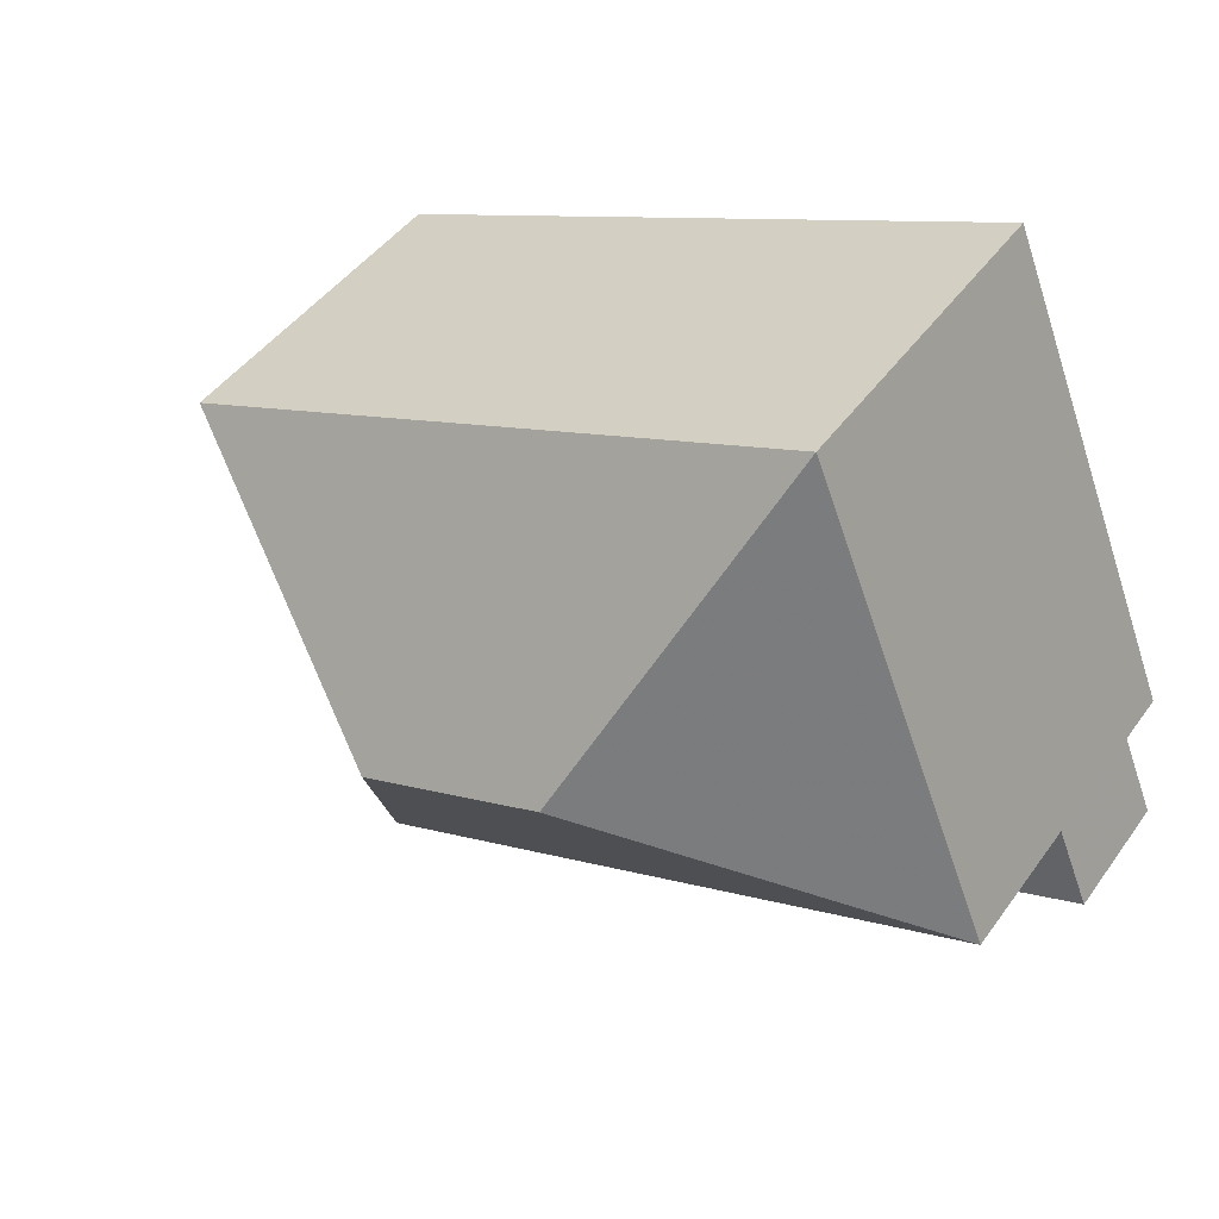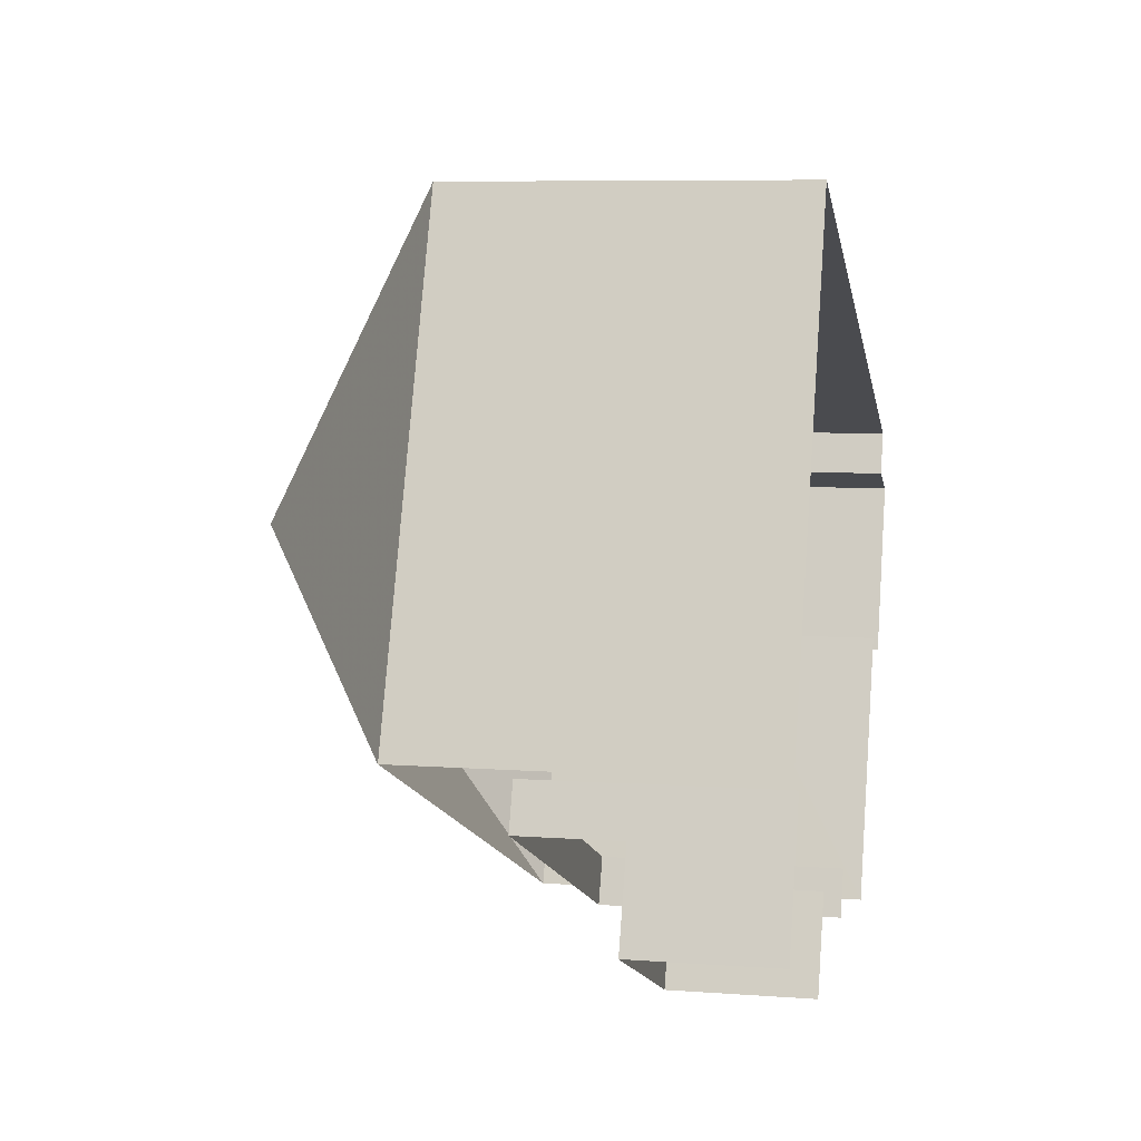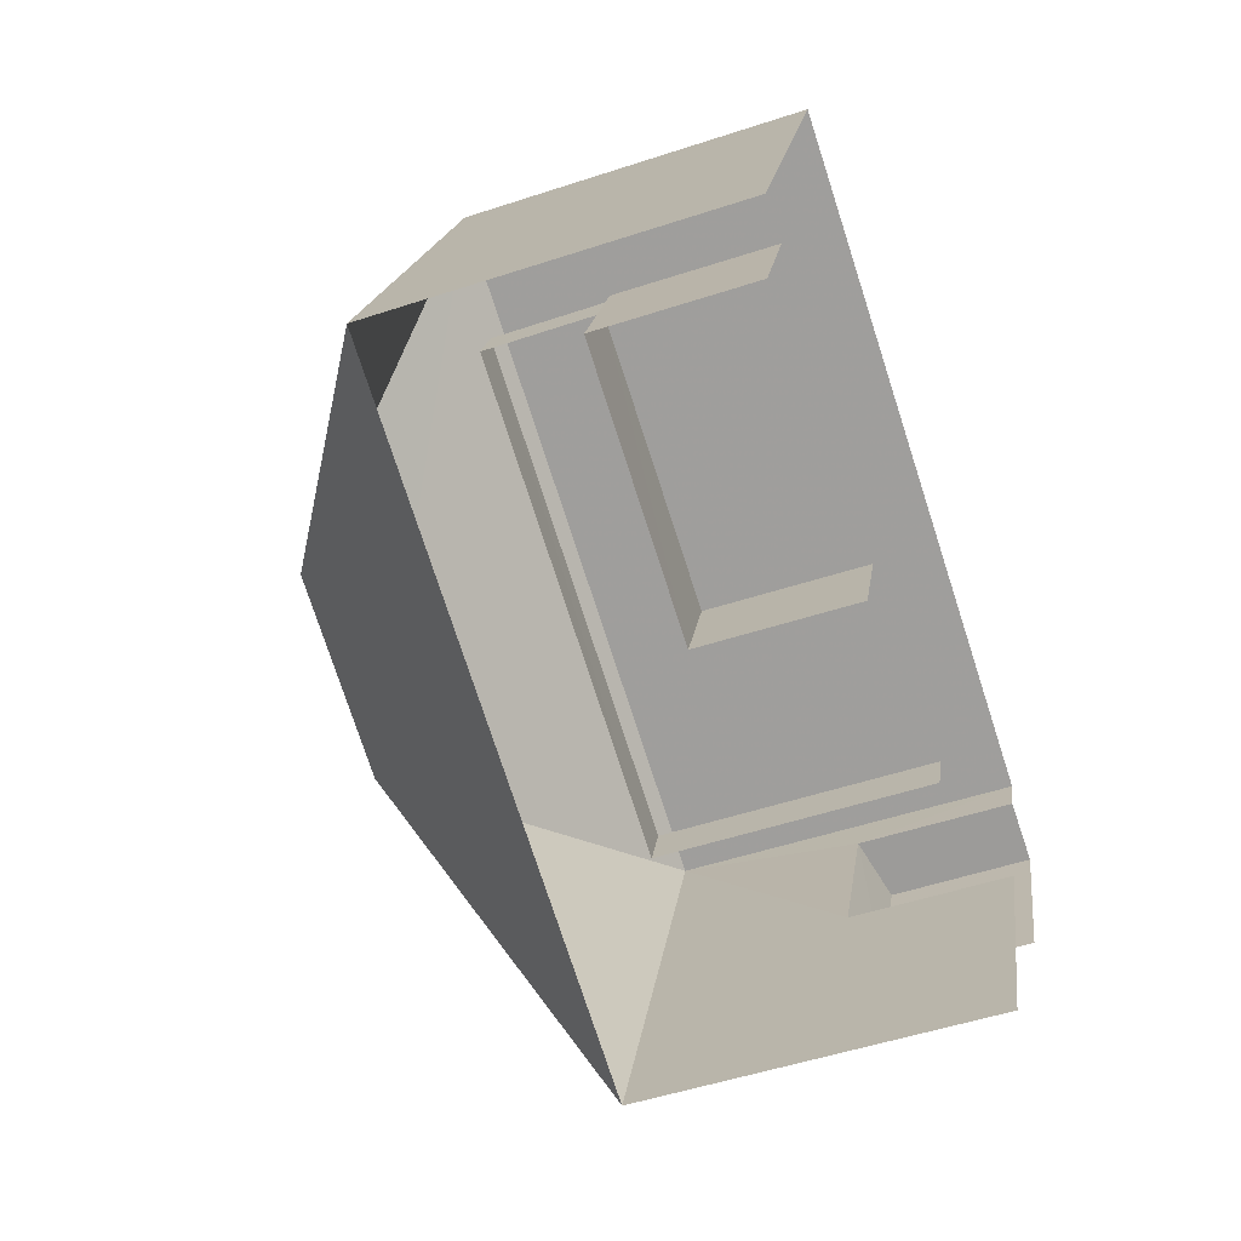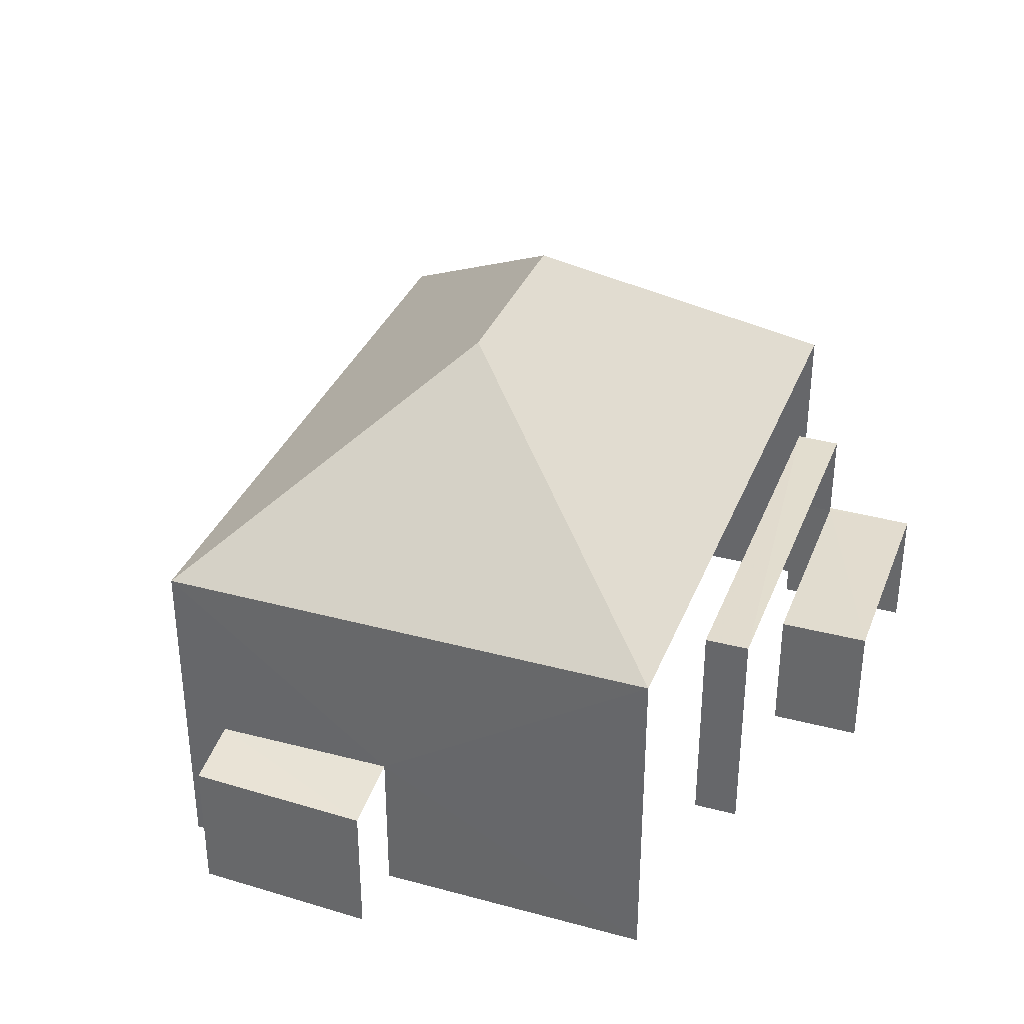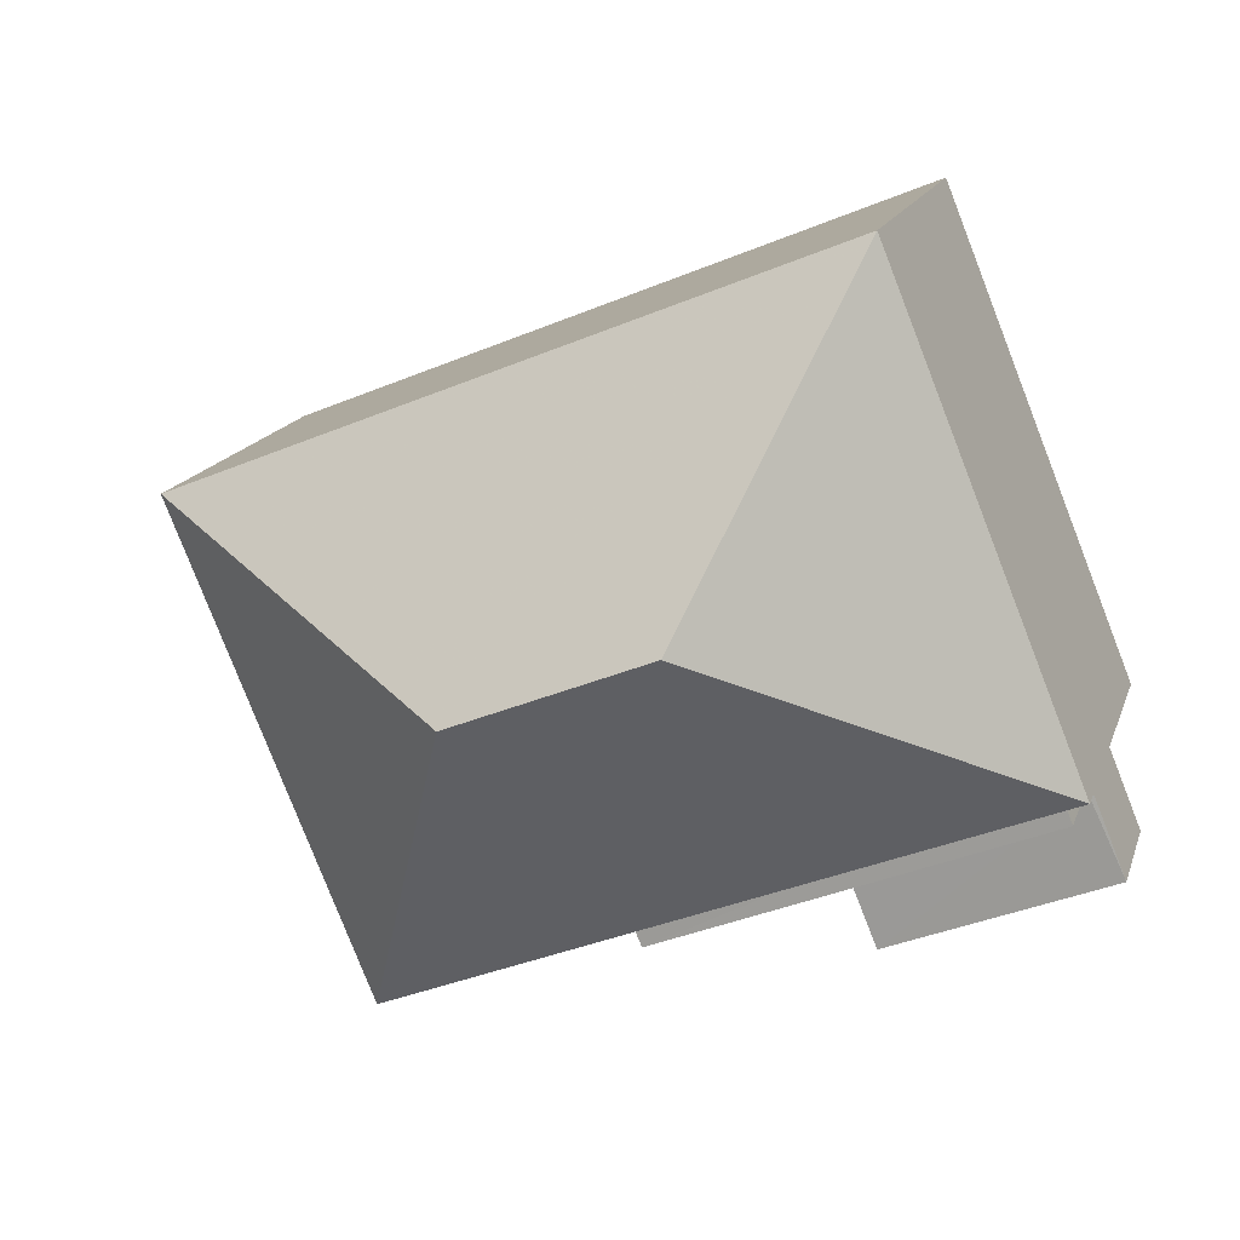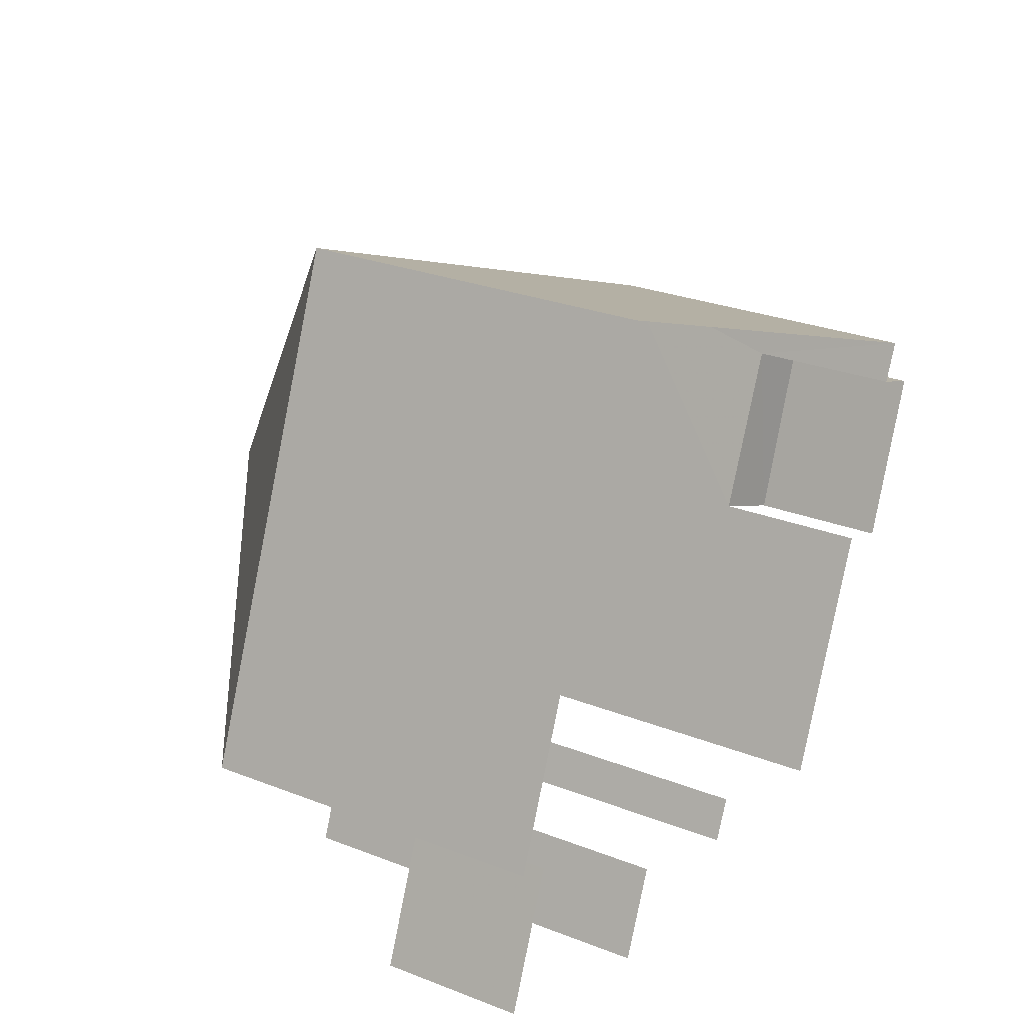
<metadata>
{"format":"obj","ext":"obj","renderer":"f3d","projection":"perspective","resolution":1024,"background":"white","views":[{"elev":45.6,"azim":33.6,"up":"+Y"},{"elev":7.5,"azim":101.5,"up":"+Y"},{"elev":-51.5,"azim":109.4,"up":"+Y"},{"elev":34.8,"azim":-48.0,"up":"+Z"},{"elev":16.5,"azim":15.7,"up":"+Y"},{"elev":27.8,"azim":120.7,"up":"+Y"}]}
</metadata>
<code>
v -2.202e+05 -1.239e+05 38.77
v -2.202e+05 -1.239e+05 38.77
v -2.202e+05 -1.238e+05 38.77
v -2.202e+05 -1.238e+05 38.77
v -2.202e+05 -1.238e+05 38.77
v -2.202e+05 -1.239e+05 38.77
v -2.202e+05 -1.239e+05 38.77
v -2.202e+05 -1.239e+05 38.77
v -2.202e+05 -1.238e+05 38.77
v -2.202e+05 -1.239e+05 38.77
v -2.202e+05 -1.239e+05 38.77
v -2.202e+05 -1.239e+05 38.77
v -2.202e+05 -1.239e+05 38.77
v -2.202e+05 -1.239e+05 38.77
v -2.202e+05 -1.238e+05 47.11
v -2.202e+05 -1.239e+05 44.08
v -2.202e+05 -1.238e+05 44.08
v -2.202e+05 -1.238e+05 41.2
v -2.202e+05 -1.238e+05 40.96
v -2.202e+05 -1.239e+05 40.96
v -2.202e+05 -1.239e+05 41.22
v -2.202e+05 -1.239e+05 40.91
v -2.202e+05 -1.239e+05 40.91
v -2.202e+05 -1.239e+05 40.91
v -2.202e+05 -1.239e+05 40.91
v -2.202e+05 -1.239e+05 40.91
v -2.202e+05 -1.239e+05 40.91
v -2.202e+05 -1.238e+05 44.08
v -2.202e+05 -1.238e+05 47.11
v -2.202e+05 -1.239e+05 42.46
v -2.202e+05 -1.239e+05 42.46
v -2.202e+05 -1.239e+05 42.46
v -2.202e+05 -1.239e+05 42.46
v -2.202e+05 -1.239e+05 44.08
f 1 2 3
f 4 3 5
f 6 2 7
f 6 7 8
f 9 5 10
f 11 12 13
f 10 5 11
f 14 12 6
f 3 2 6
f 3 11 5
f 12 11 3
f 12 3 6
f 11 20 10
f 11 21 20
f 23 8 7
f 25 23 7
f 14 22 31
f 31 22 32
f 14 6 22
f 32 22 24
f 2 1 26
f 1 16 26
f 12 33 13
f 33 16 34
f 27 26 30
f 13 33 34
f 30 16 33
f 26 16 30
f 15 16 17
f 18 19 20
f 21 18 20
f 22 23 24
f 23 25 24
f 24 26 27
f 24 25 26
f 17 28 29
f 15 17 29
f 30 31 32
f 30 33 31
f 29 16 15
f 29 34 16
f 29 28 34
f 5 9 19
f 18 5 19
f 11 13 21
f 13 34 21
f 5 18 4
f 21 34 28
f 18 21 28
f 4 18 28
f 26 25 7
f 2 26 7
f 12 14 31
f 33 12 31
f 17 1 3
f 17 16 1
f 27 30 32
f 24 27 32
f 22 8 23
f 22 6 8
f 19 9 10
f 20 19 10
f 17 3 4
f 28 17 4

</code>
